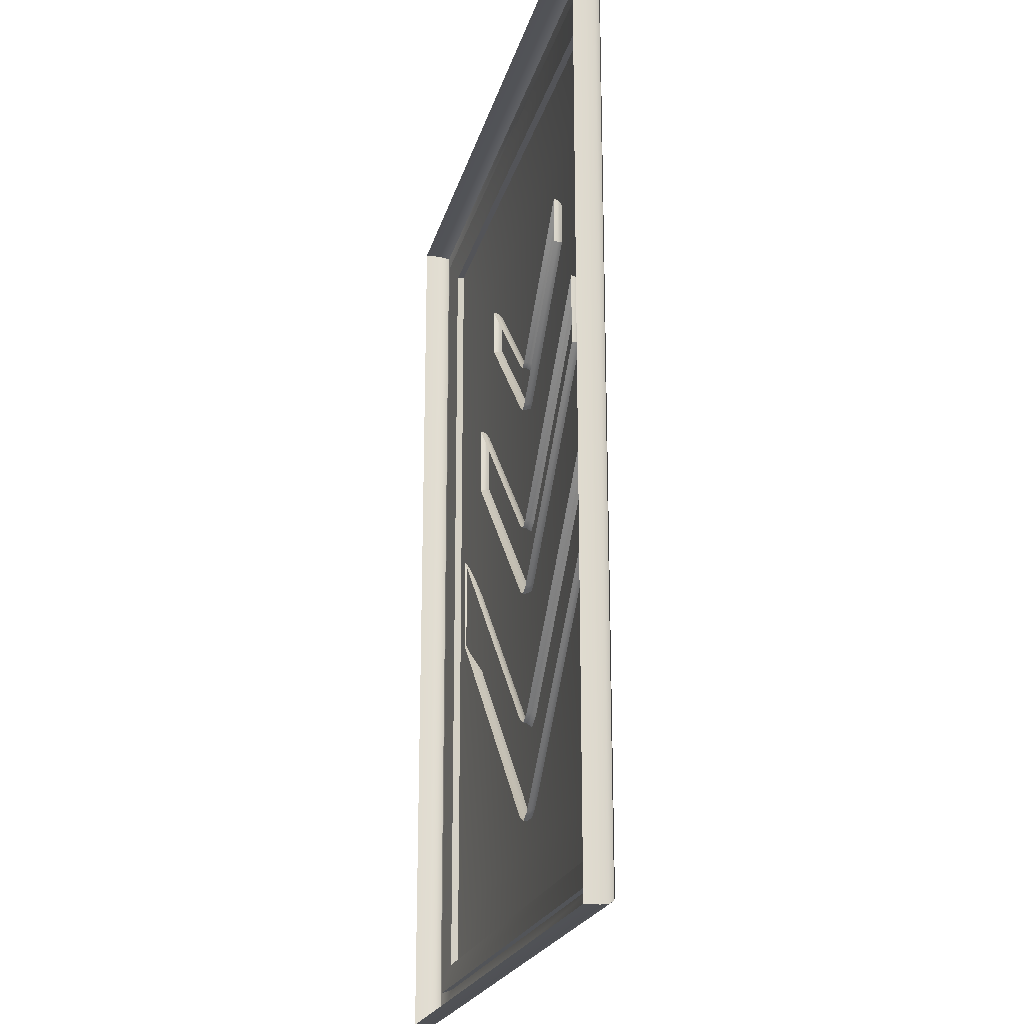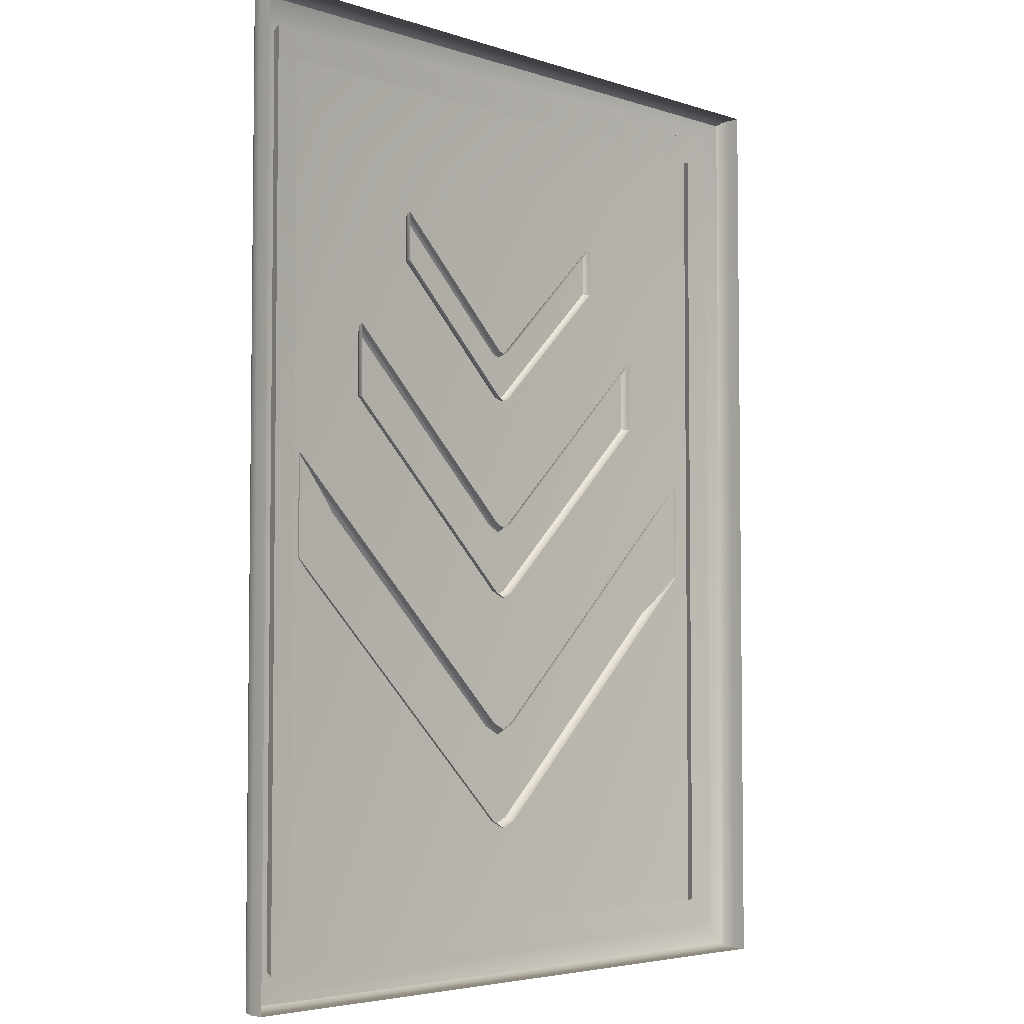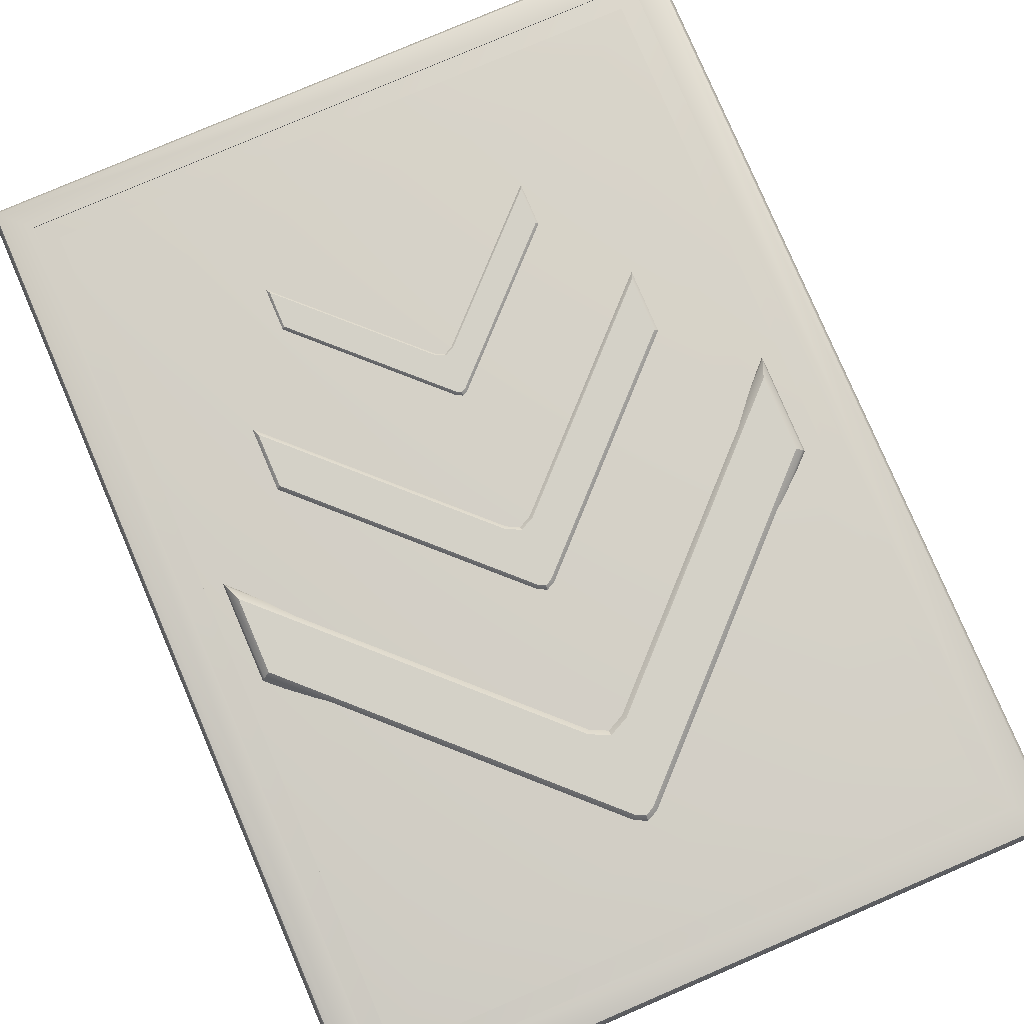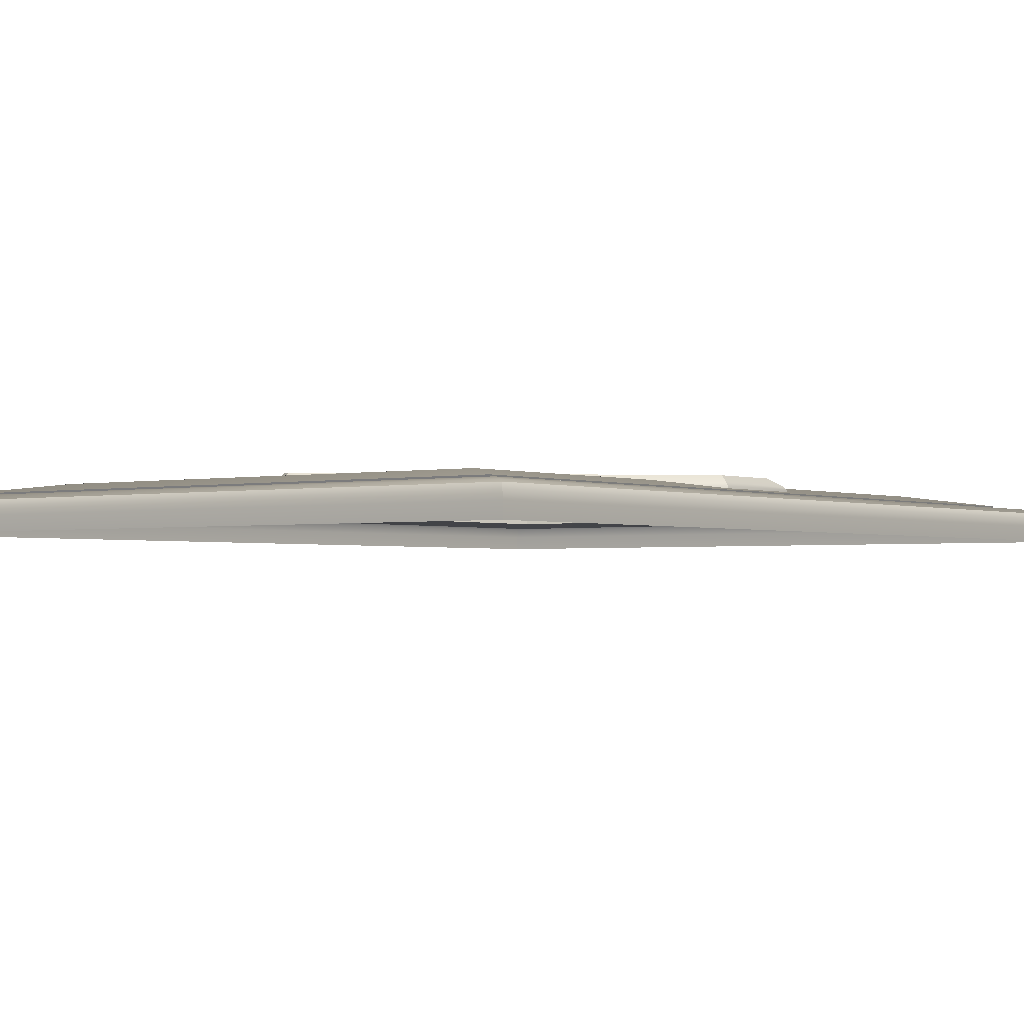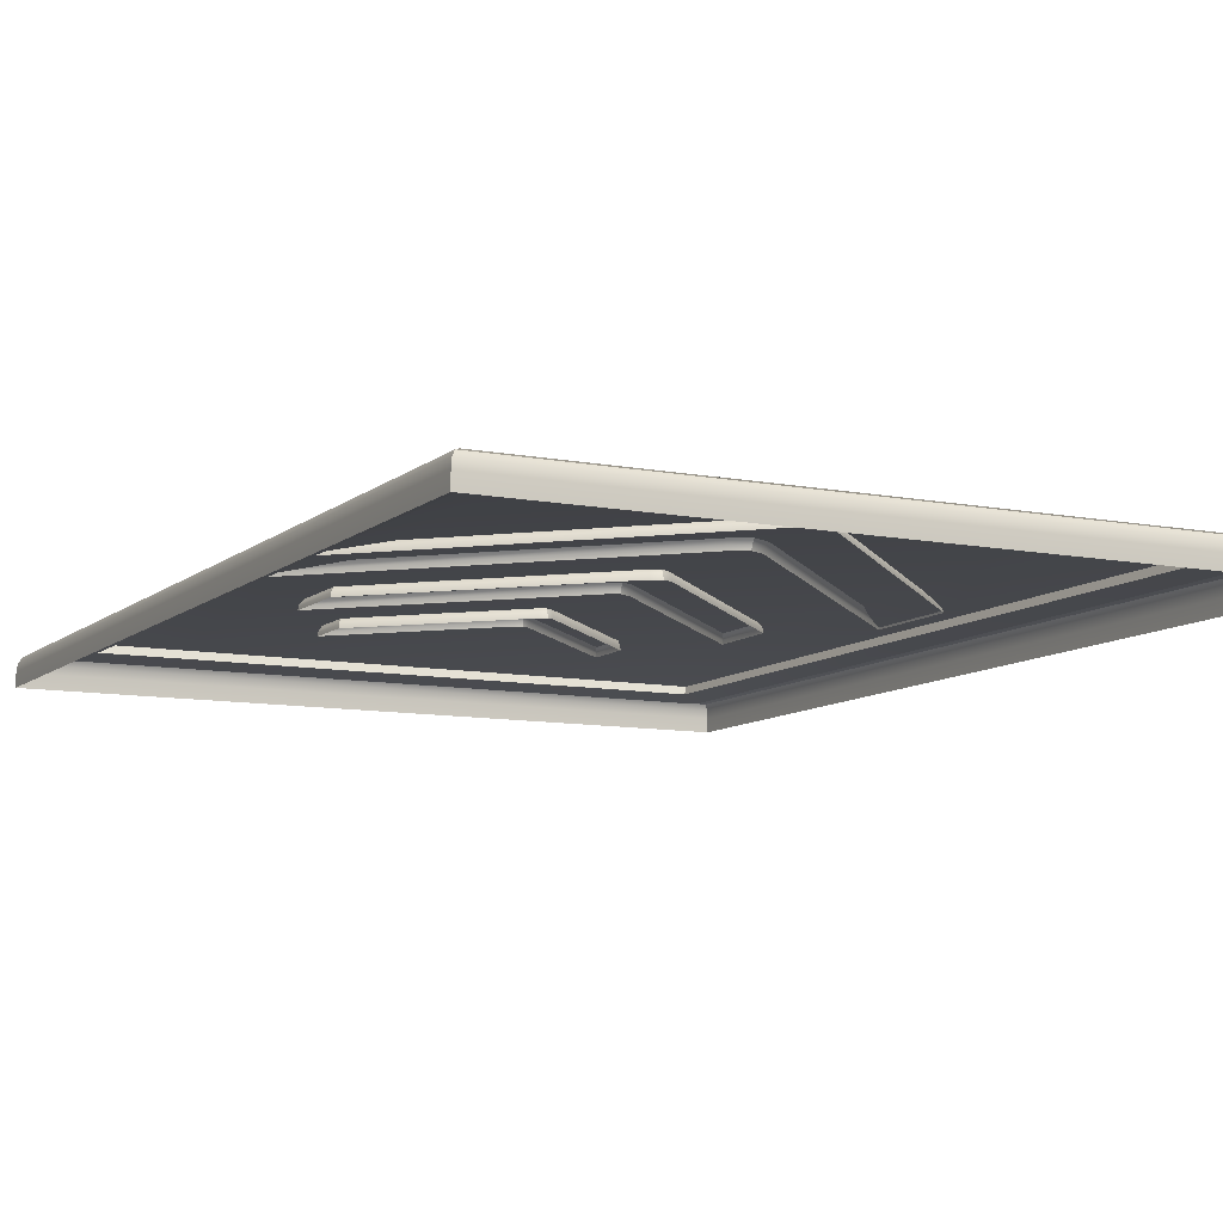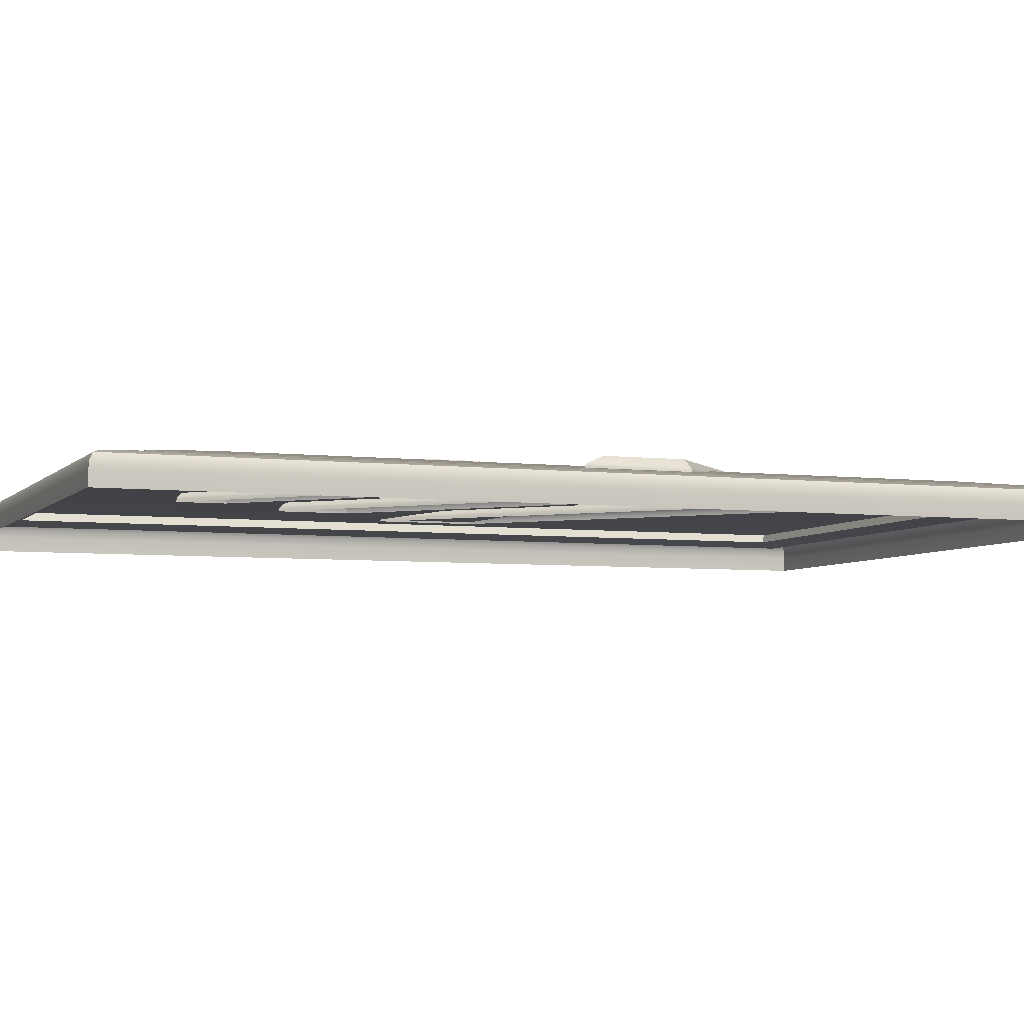
<metadata>
{"format":"obj","ext":"obj","renderer":"f3d","projection":"perspective","resolution":1024,"background":"white","views":[{"elev":-21.1,"azim":76.5,"up":"+Z"},{"elev":-4.4,"azim":-46.4,"up":"+Z"},{"elev":79.8,"azim":156.8,"up":"+Y"},{"elev":-1.9,"azim":-142.8,"up":"+Y"},{"elev":-9.5,"azim":152.8,"up":"+Y"},{"elev":-5.0,"azim":69.0,"up":"+Y"}]}
</metadata>
<code>
v  -9.462 1.816 8.496
v  0.5453 2.169 -0.3813
v  9.462 1.816 8.496
v  -9.362 2.164 5.134
v  -0.4239 2.169 -3.613
v  9.462 1.816 5.092
v  -0.4846 1.816 -0.2954
v  0.4846 1.816 -3.699
v  0 2.162 -0.6427
v  0 2.162 -3.826
v  -9.157 2.453 7.77
v  -0.663 2.453 -0.5479
v  0 2.453 -0.8725
v  0.663 2.453 -0.5479
v  9.157 2.453 7.77
v  9.157 2.453 5.22
v  0.3062 2.453 -3.447
v  0 2.453 -3.596
v  -0.3062 2.453 -3.447
v  -9.157 2.453 5.22
v  -9.408 2.098 8.368
v  0.4846 1.816 -0.2954
v  9.408 2.098 8.368
v  -9.462 1.816 5.092
v  -0.4846 1.816 -3.699
v  9.362 2.164 5.134
v  -0.5453 2.169 -0.3813
v  0.4239 2.169 -3.613
v  0 1.816 -0.5327
v  0 1.816 -3.936
v  -9.449 1.99 8.464
v  0.4998 2.008 -0.3169
v  9.449 1.99 8.464
v  -9.437 2.006 5.103
v  -0.4694 2.008 -3.678
v  9.437 2.006 5.103
v  -0.4998 2.008 -0.3169
v  0.4694 2.008 -3.678
v  0 2.006 -0.5602
v  0 2.006 -3.909
g speed_arrow_2
f 11 12 19 20
f 14 15 16 17
f 18 19 12 13
f 17 18 13 14
f 21 27 12 11
f 27 9 13 12
f 9 2 14 13
f 2 23 15 14
f 23 26 16 15
f 26 28 17 16
f 28 10 18 17
f 10 5 19 18
f 5 4 20 19
f 4 21 11 20
f 37 27 21 31
f 34 4 5 35
f 31 21 4 34
f 33 23 2 32
f 36 26 23 33
f 38 28 26 36
f 39 9 27 37
f 40 10 28 38
f 32 2 9 39
f 35 5 10 40
f 7 37 31 1
f 24 34 35 25
f 1 31 34 24
f 3 33 32 22
f 6 36 33 3
f 8 38 36 6
f 29 39 37 7
f 30 40 38 8
f 22 32 39 29
f 25 35 40 30
v  -16.13 1.488 22.16
v  16.61 0.7418 22.64
v  -16.13 1.488 -21.68
v  16.61 0.7418 -22.16
v  -10.83 2.232 16.85
v  10.83 2.232 16.85
v  10.83 2.232 -16.38
v  -10.83 2.232 -16.38
v  -16.61 0.08242 22.64
v  16.61 0.08242 22.64
v  -16.61 0.08242 -22.16
v  16.61 0.08242 -22.16
v  -16.61 0.7418 22.64
v  16.13 1.488 22.16
v  -16.61 0.7418 -22.16
v  16.13 1.488 -21.68
v  -16.4 1.375 22.42
v  -16.56 1.126 22.58
v  16.56 1.126 22.58
v  16.4 1.375 22.42
v  -16.4 1.375 -21.95
v  -16.56 1.126 -22.11
v  16.56 1.126 -22.11
v  16.4 1.375 -21.95
v  -15.02 1.644 21.04
v  14.07 1.778 20.09
v  14.07 1.778 -19.62
v  -15.02 1.644 -20.57
v  -14.07 1.778 20.09
v  15.02 1.644 21.04
v  15.02 1.644 -20.57
v  -14.07 1.778 -19.62
v  -15.17 1.171 21.2
v  15.17 1.171 21.2
v  15.17 1.171 -20.72
v  -15.17 1.171 -20.72
v  13.91 1.391 19.94
v  -13.91 1.391 19.94
v  -13.91 1.391 -19.46
v  13.91 1.391 -19.46
g speed_platform
f 45 46 47 48
f 54 70 65 41
f 56 71 70 54
f 43 68 71 56
f 41 65 68 43
f 42 53 49 50
f 44 42 50 52
f 55 44 52 51
f 53 55 51 49
f 60 54 41 57
f 64 56 54 60
f 61 43 56 64
f 57 41 43 61
f 59 60 57 58
f 42 59 58 53
f 63 64 60 59
f 44 63 59 42
f 62 61 64 63
f 55 62 63 44
f 58 57 61 62
f 53 58 62 55
f 46 45 69 66
f 47 46 66 67
f 48 47 67 72
f 45 48 72 69
f 74 77 78 73
f 75 80 77 74
f 76 79 80 75
f 73 78 79 76
f 65 70 74 73
f 70 71 75 74
f 71 68 76 75
f 68 65 73 76
f 66 69 78 77
f 69 72 79 78
f 72 67 80 79
f 67 66 77 80
v  -13.19 1.816 2.233
v  0.7604 2.169 -10.15
v  13.19 1.816 2.233
v  -13.05 2.164 -2.454
v  -0.5911 2.169 -14.65
v  13.19 1.816 -2.513
v  -0.6758 1.816 -10.03
v  0.6758 1.816 -14.77
v  0 2.162 -10.51
v  0 2.162 -14.95
v  -12.77 2.453 1.221
v  -0.9245 2.453 -10.38
v  0 2.453 -10.83
v  0.9245 2.453 -10.38
v  12.77 2.453 1.221
v  12.77 2.453 -2.334
v  0.427 2.453 -14.42
v  0 2.453 -14.63
v  -0.427 2.453 -14.42
v  -12.77 2.453 -2.334
v  -13.12 2.098 2.055
v  0.6758 1.816 -10.03
v  13.12 2.098 2.055
v  -13.19 1.816 -2.513
v  -0.6758 1.816 -14.77
v  13.05 2.164 -2.454
v  -0.7604 2.169 -10.15
v  0.5911 2.169 -14.65
v  0 1.816 -10.36
v  0 1.816 -15.1
v  -13.18 1.99 2.189
v  0.6969 2.008 -10.06
v  13.18 1.99 2.189
v  -13.16 2.006 -2.498
v  -0.6546 2.008 -14.74
v  13.16 2.006 -2.498
v  -0.6969 2.008 -10.06
v  0.6546 2.008 -14.74
v  0 2.006 -10.39
v  0 2.006 -15.06
g speed_arrow_1
f 91 92 99 100
f 94 95 96 97
f 98 99 92 93
f 97 98 93 94
f 101 107 92 91
f 107 89 93 92
f 89 82 94 93
f 82 103 95 94
f 103 106 96 95
f 106 108 97 96
f 108 90 98 97
f 90 85 99 98
f 85 84 100 99
f 84 101 91 100
f 117 107 101 111
f 114 84 85 115
f 111 101 84 114
f 113 103 82 112
f 116 106 103 113
f 118 108 106 116
f 119 89 107 117
f 120 90 108 118
f 112 82 89 119
f 115 85 90 120
f 87 117 111 81
f 104 114 115 105
f 81 111 114 104
f 83 113 112 102
f 86 116 113 83
f 88 118 116 86
f 109 119 117 87
f 110 120 118 88
f 102 112 119 109
f 105 115 120 110
v  -6.41 1.816 14.17
v  0.3694 2.169 8.152
v  6.41 1.816 14.17
v  -6.342 2.164 11.89
v  -0.2872 2.169 5.963
v  6.41 1.816 11.86
v  -0.3283 1.816 8.21
v  0.3283 1.816 5.904
v  0 2.162 7.975
v  0 2.162 5.818
v  -6.203 2.453 13.67
v  -0.4491 2.453 8.039
v  0 2.453 7.819
v  0.4491 2.453 8.039
v  6.203 2.453 13.67
v  6.203 2.453 11.95
v  0.2074 2.453 6.076
v  0 2.453 5.974
v  -0.2074 2.453 6.076
v  -6.203 2.453 11.95
v  -6.373 2.098 14.08
v  0.3283 1.816 8.21
v  6.373 2.098 14.08
v  -6.41 1.816 11.86
v  -0.3283 1.816 5.904
v  6.342 2.164 11.89
v  -0.3694 2.169 8.152
v  0.2872 2.169 5.963
v  0 1.816 8.049
v  0 1.816 5.744
v  -6.4 1.99 14.14
v  0.3385 2.008 8.196
v  6.4 1.99 14.14
v  -6.393 2.006 11.87
v  -0.318 2.008 5.919
v  6.393 2.006 11.87
v  -0.3385 2.008 8.196
v  0.318 2.008 5.919
v  0 2.006 8.031
v  0 2.006 5.762
g speed_arrow_3
f 131 132 139 140
f 134 135 136 137
f 138 139 132 133
f 137 138 133 134
f 141 147 132 131
f 147 129 133 132
f 129 122 134 133
f 122 143 135 134
f 143 146 136 135
f 146 148 137 136
f 148 130 138 137
f 130 125 139 138
f 125 124 140 139
f 124 141 131 140
f 157 147 141 151
f 154 124 125 155
f 151 141 124 154
f 153 143 122 152
f 156 146 143 153
f 158 148 146 156
f 159 129 147 157
f 160 130 148 158
f 152 122 129 159
f 155 125 130 160
f 127 157 151 121
f 144 154 155 145
f 121 151 154 144
f 123 153 152 142
f 126 156 153 123
f 128 158 156 126
f 149 159 157 127
f 150 160 158 128
f 142 152 159 149
f 145 155 160 150

</code>
